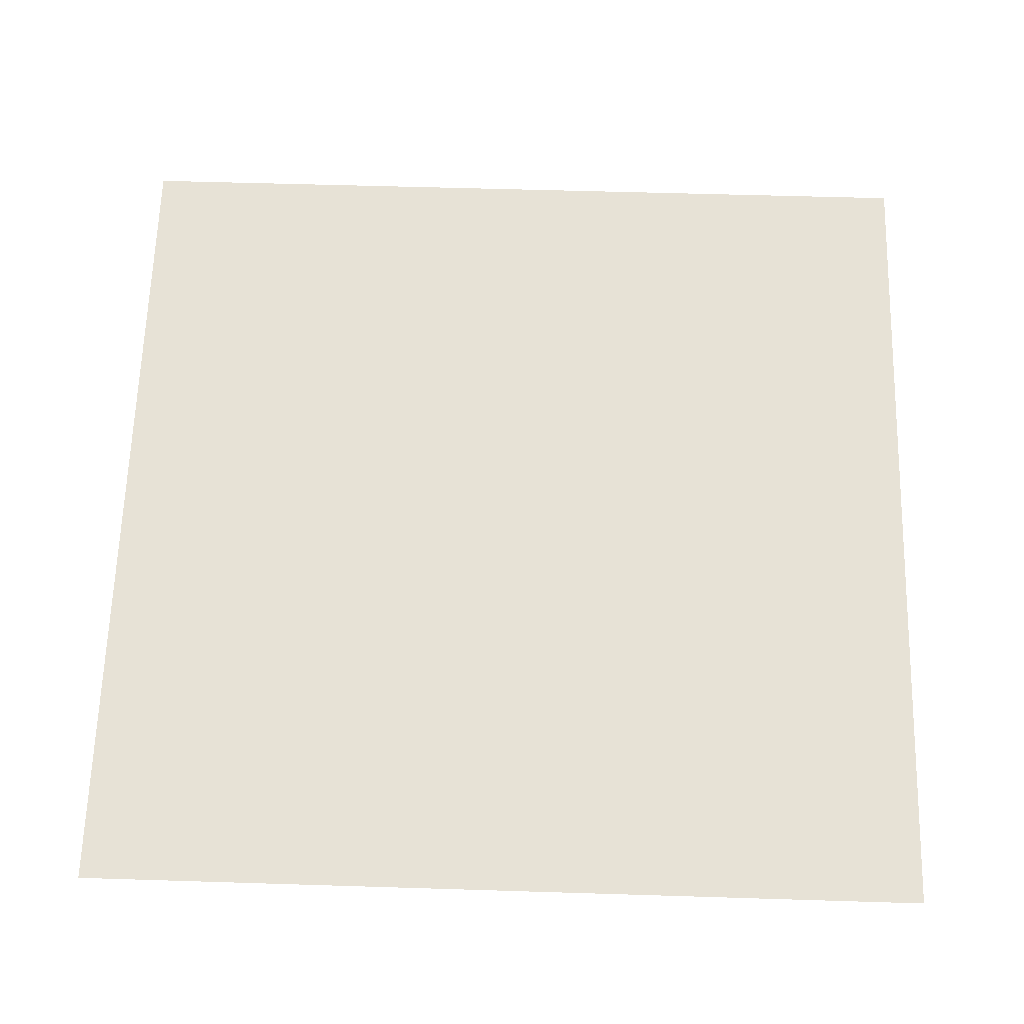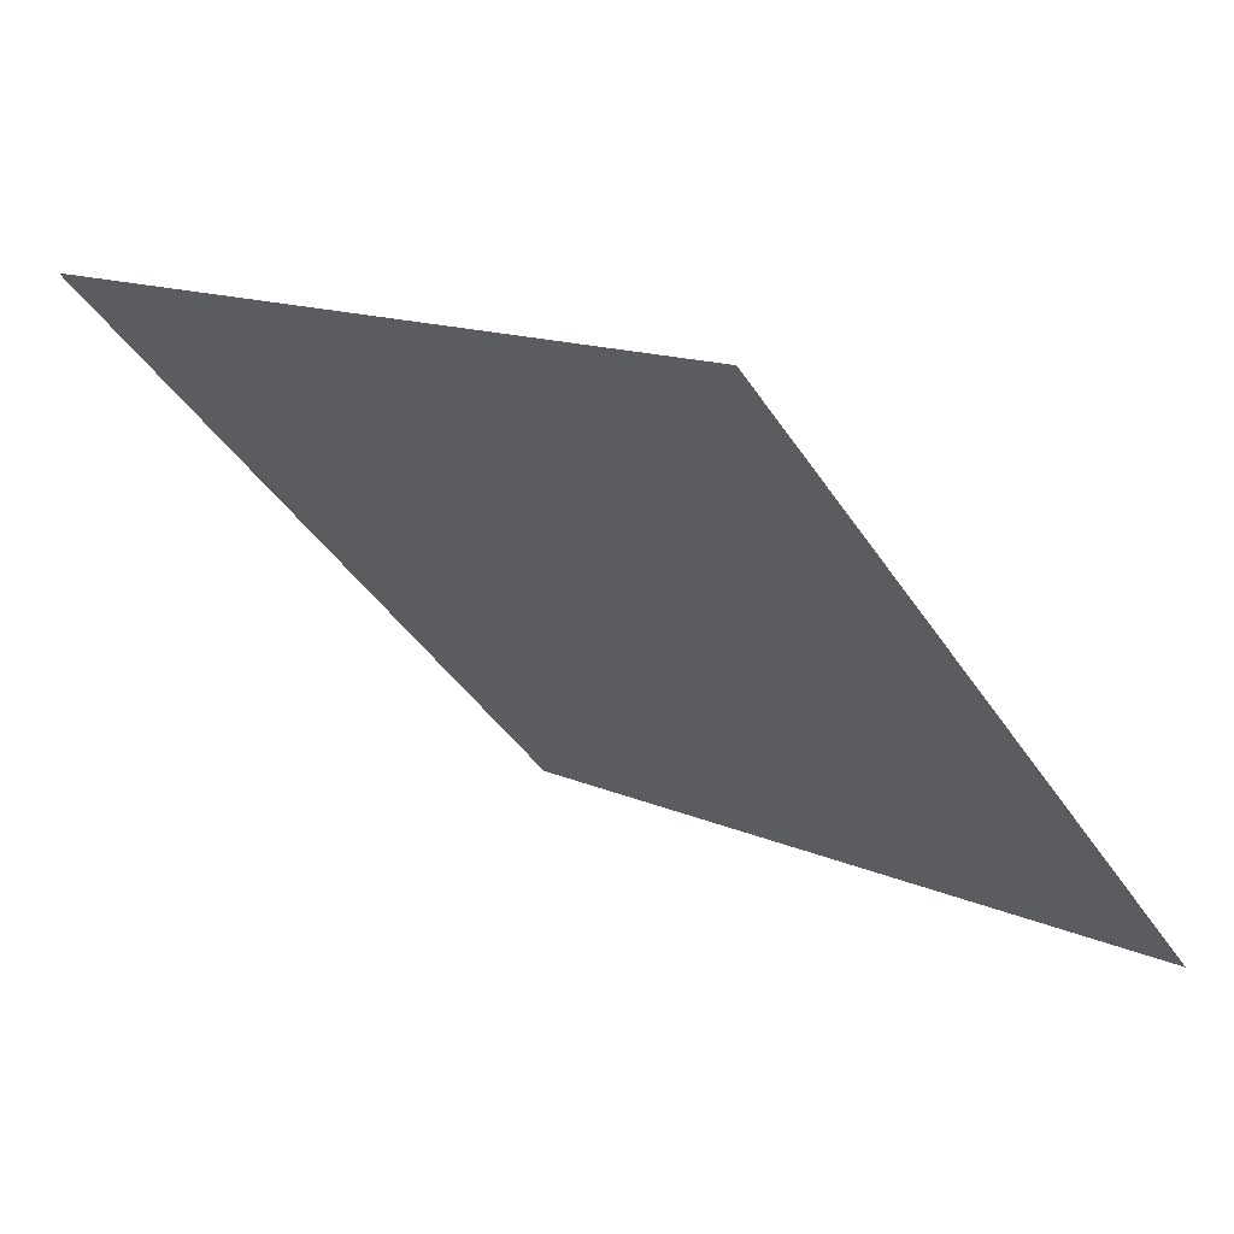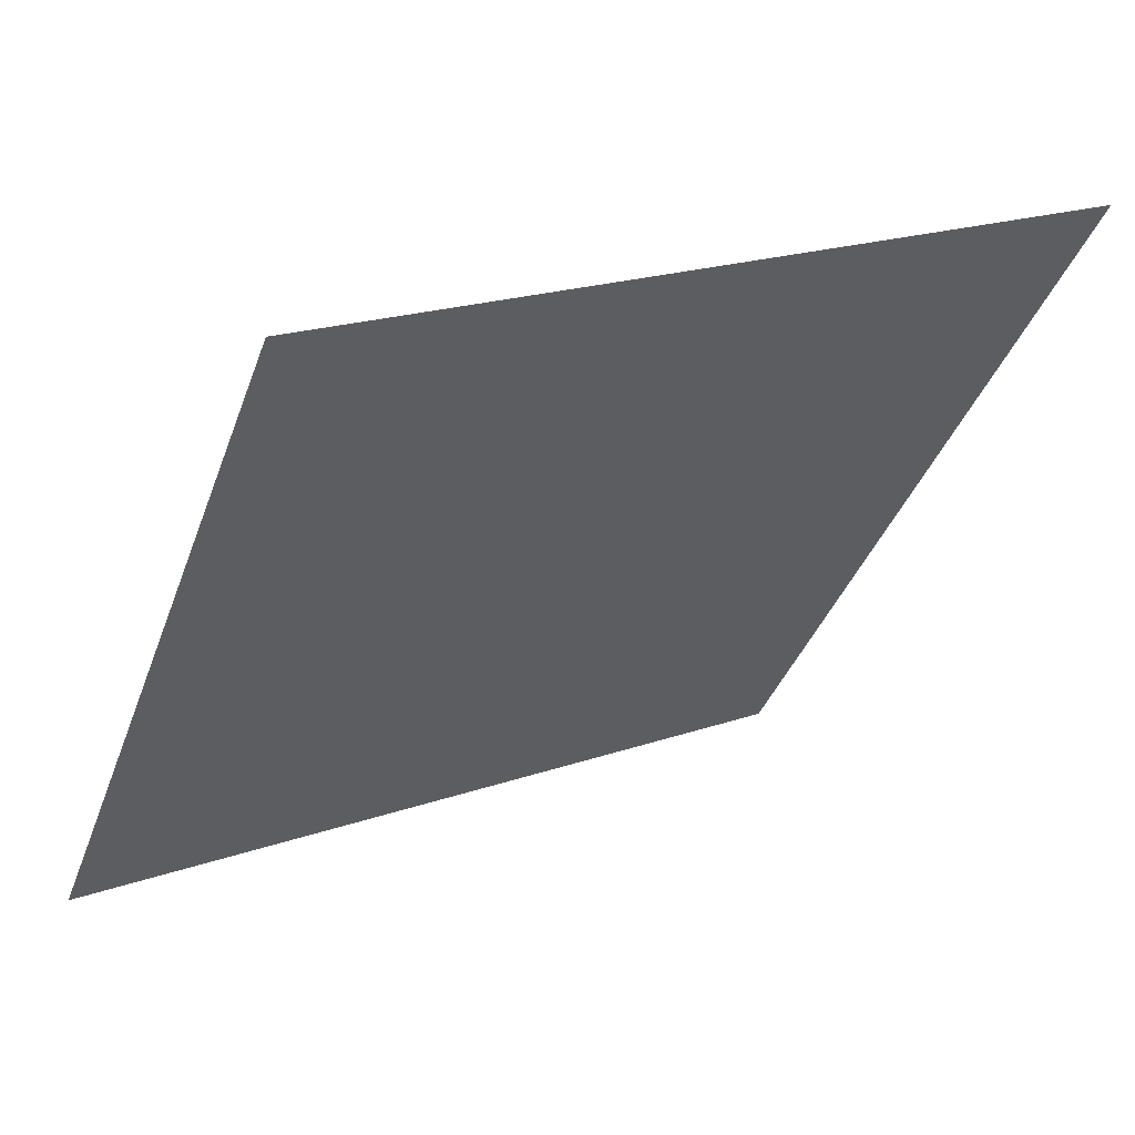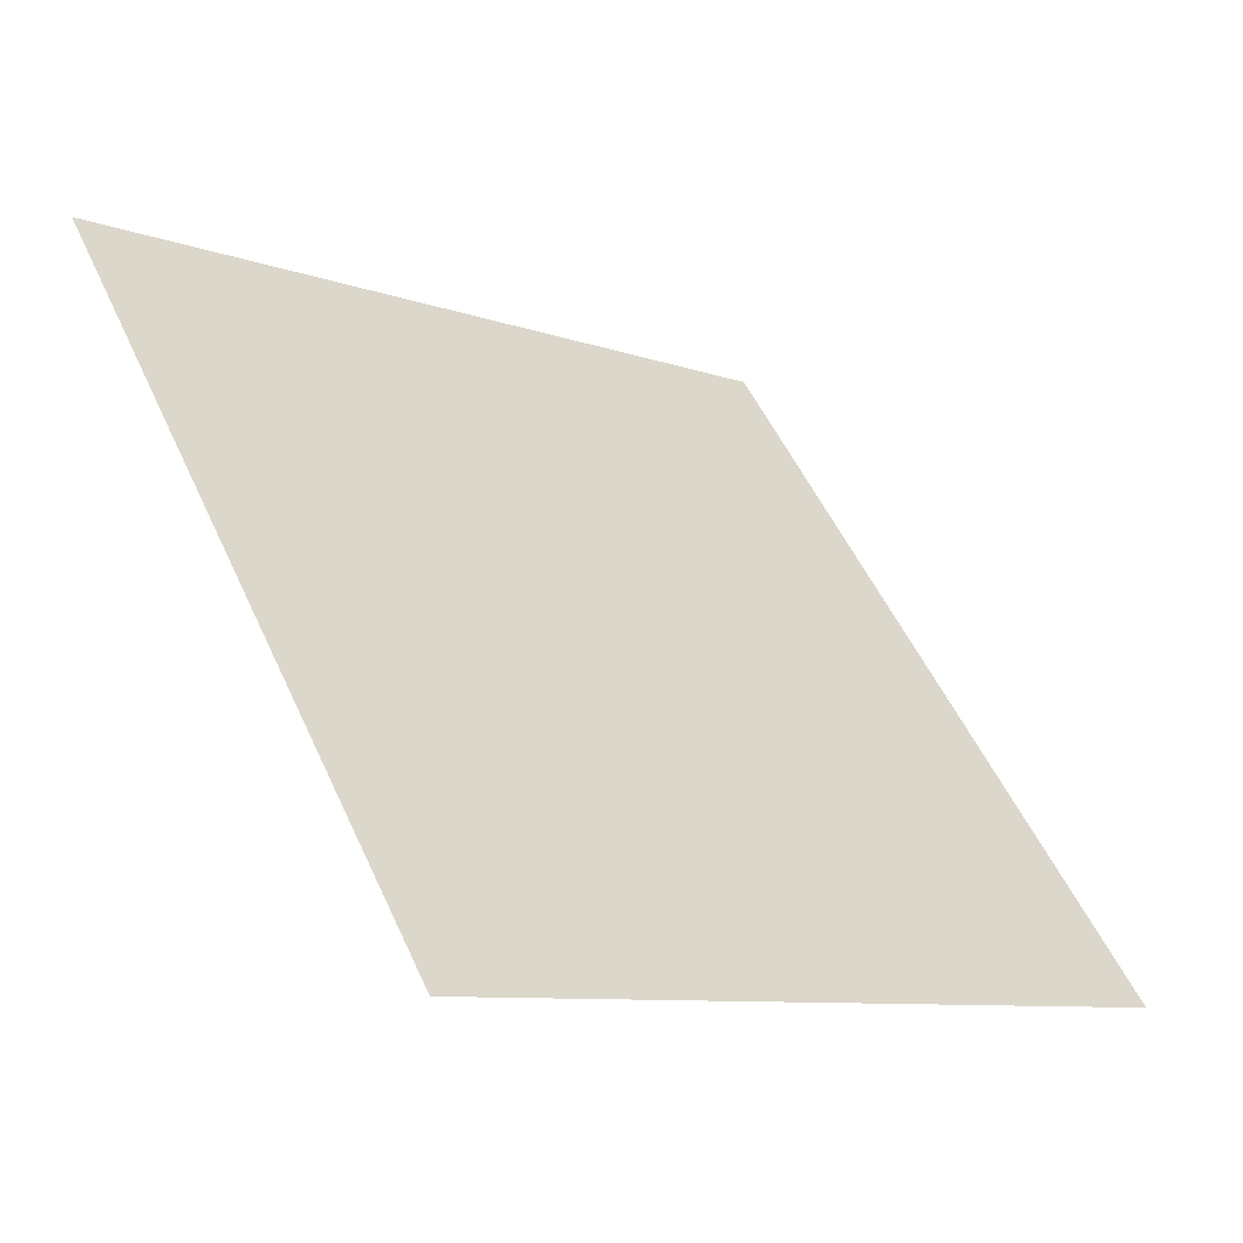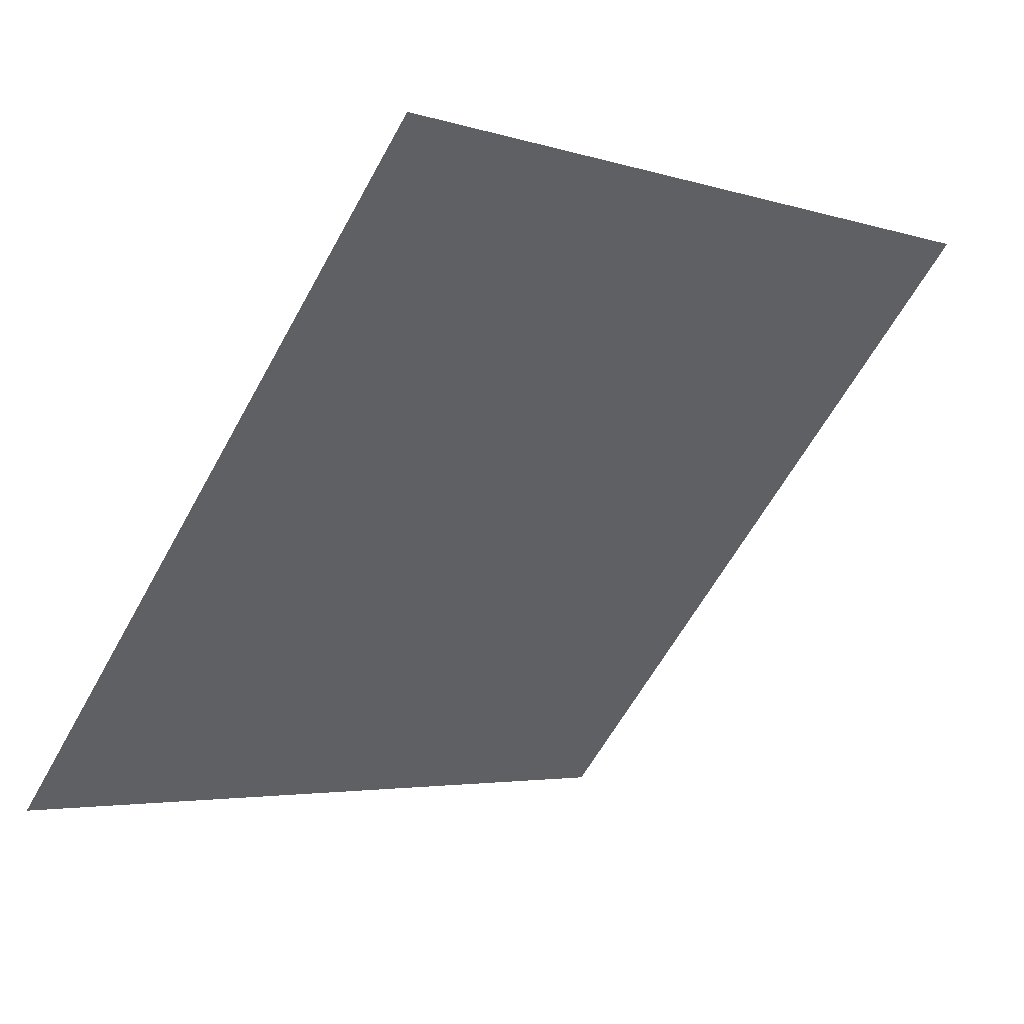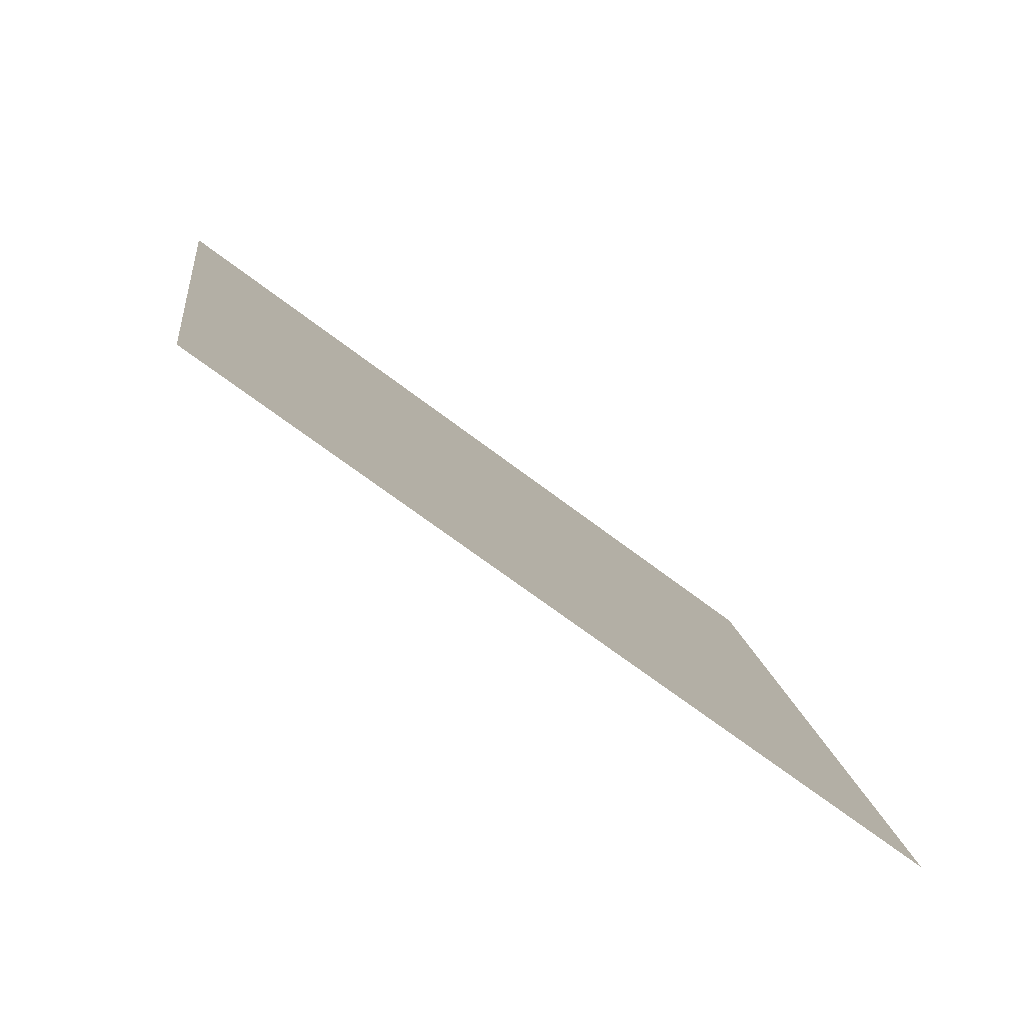
<metadata>
{"format":"obj","ext":"obj","renderer":"f3d","projection":"perspective","resolution":1024,"background":"white","views":[{"elev":-79.7,"azim":-0.8,"up":"+Y"},{"elev":-43.2,"azim":120.8,"up":"+Y"},{"elev":19.4,"azim":146.0,"up":"+Z"},{"elev":51.4,"azim":66.3,"up":"+Y"},{"elev":-60.3,"azim":-118.3,"up":"+Y"},{"elev":11.8,"azim":83.8,"up":"+Y"}]}
</metadata>
<code>
v 0.05119 0.9538 0.7327
v 0.04463 0.954 0.7328
v 0.04474 0.9579 0.738
v 0.0513 0.9577 0.738
f 4 3 2 1

</code>
